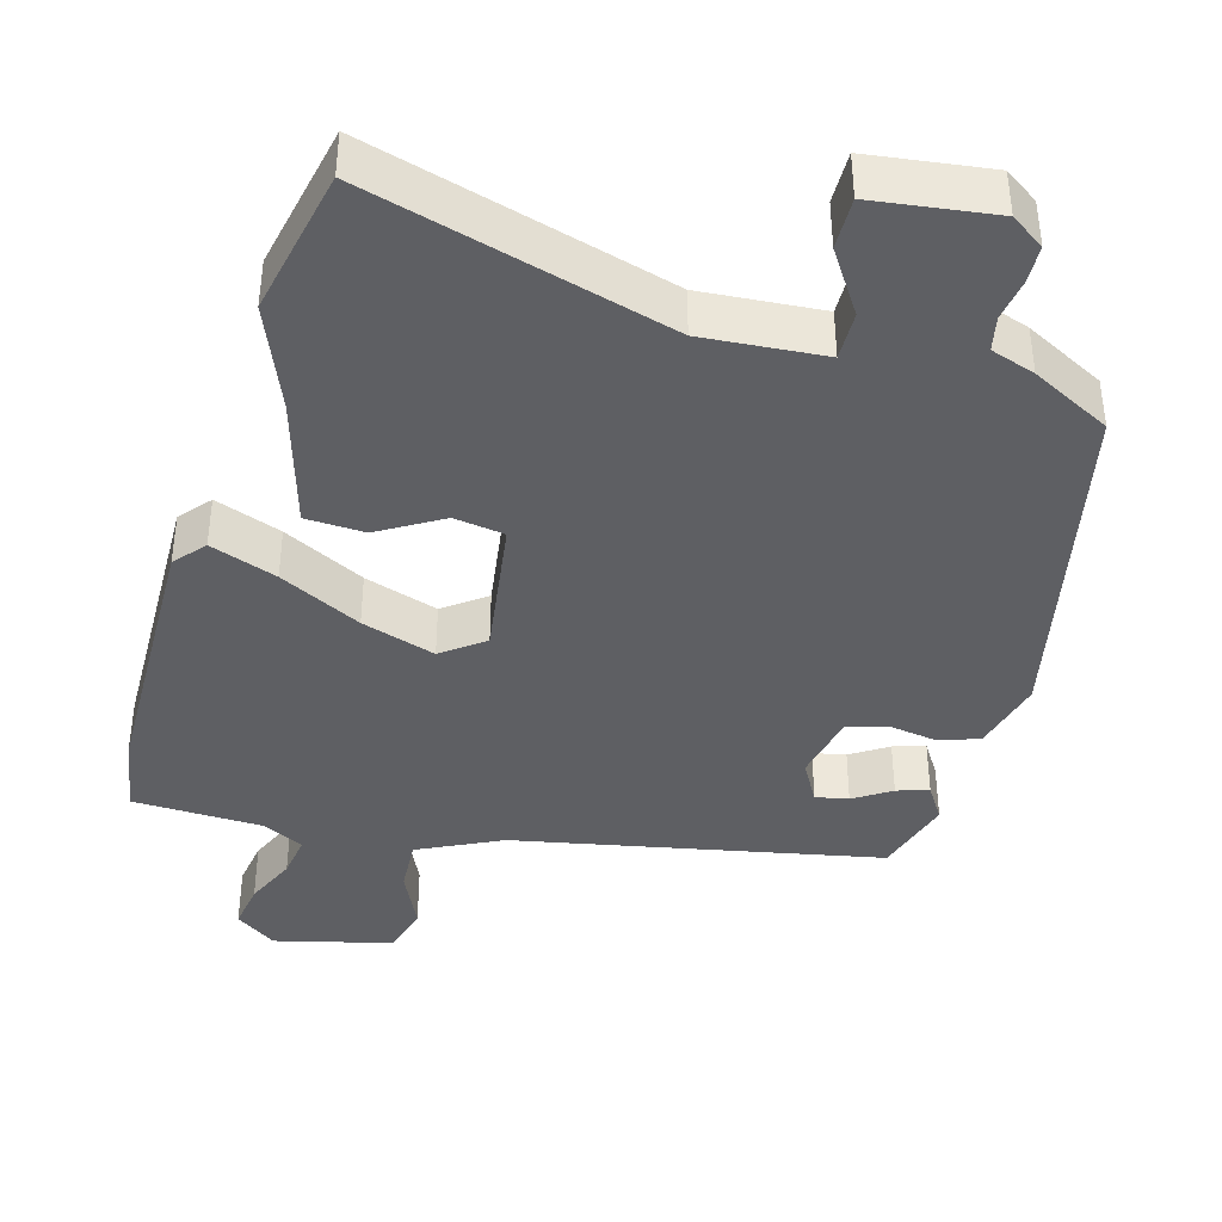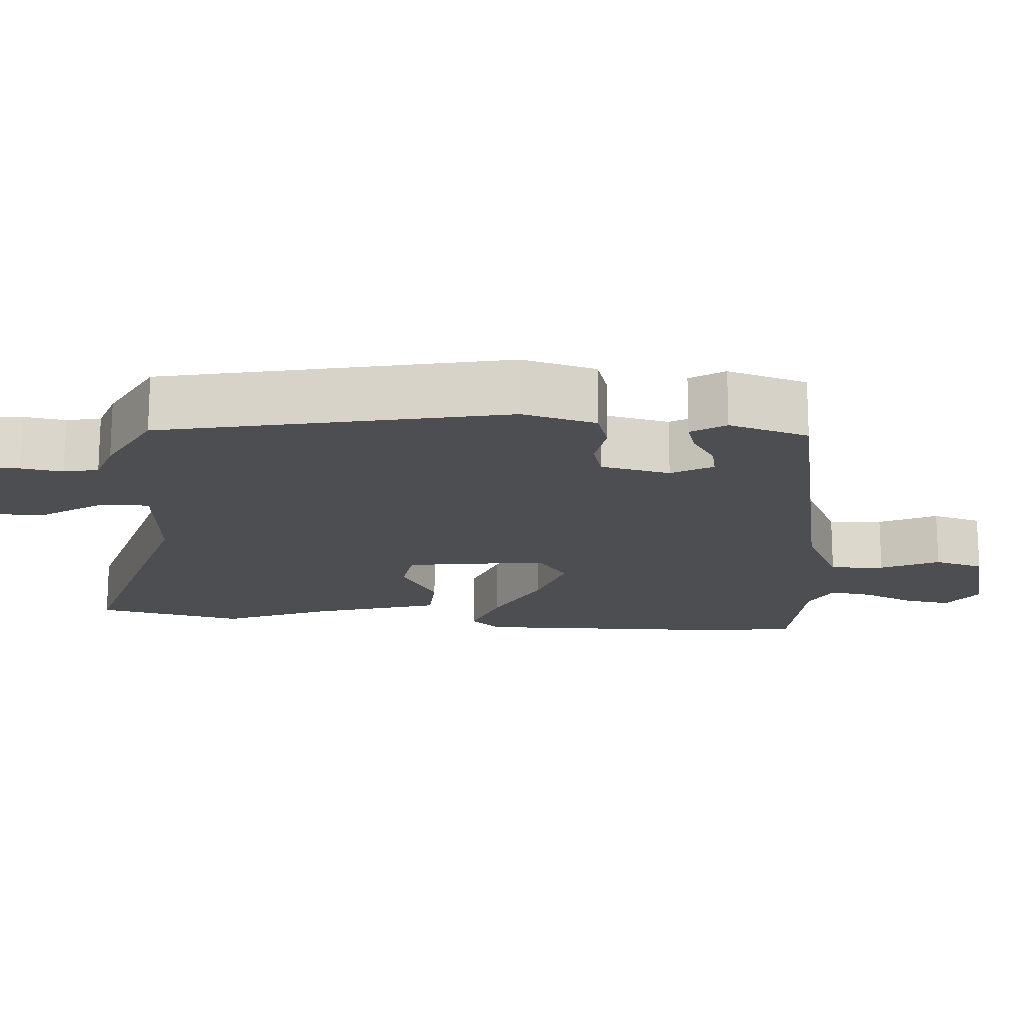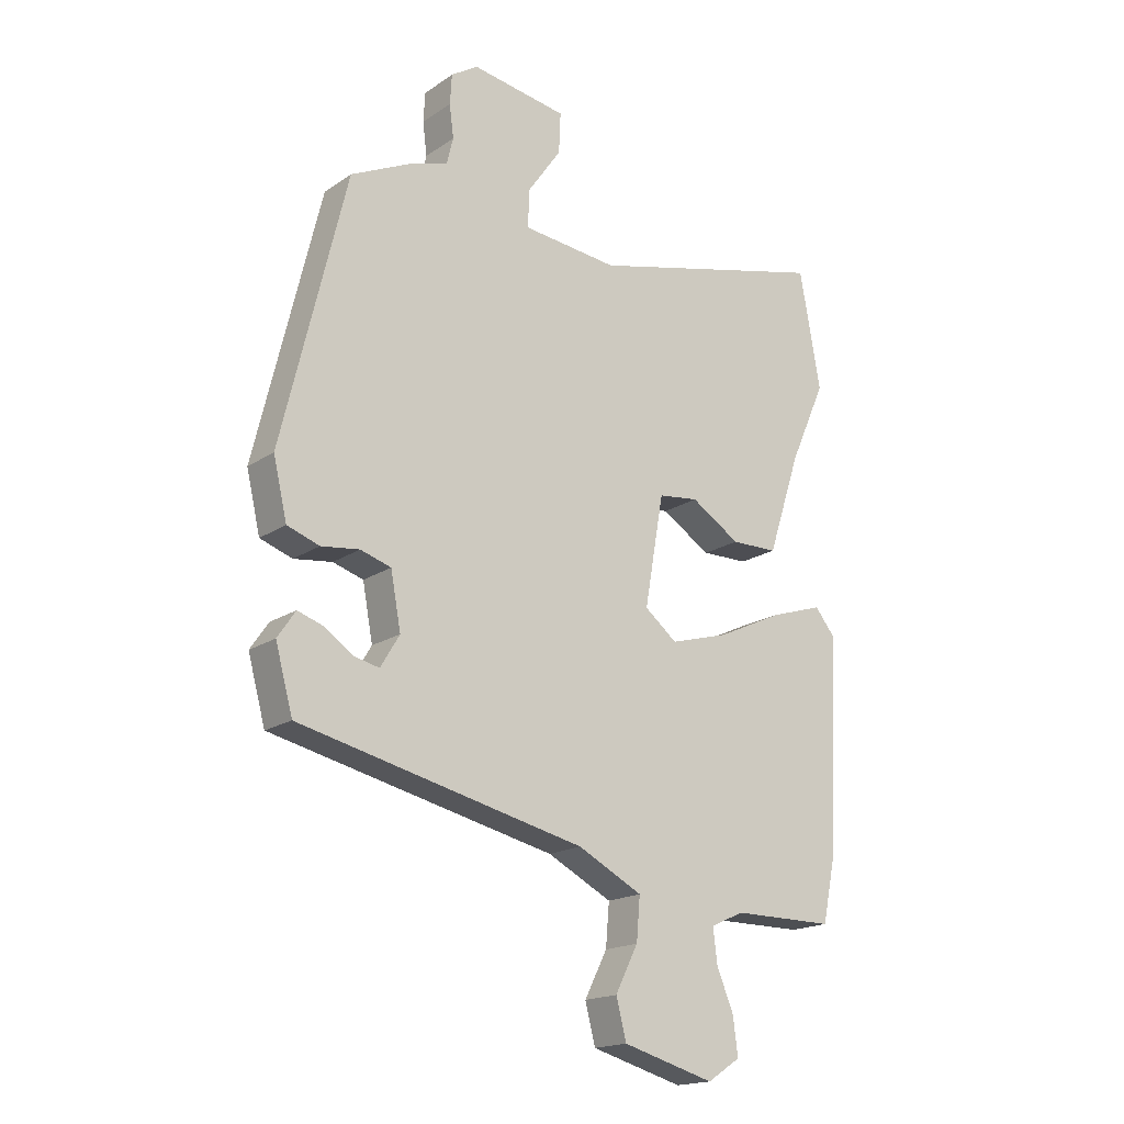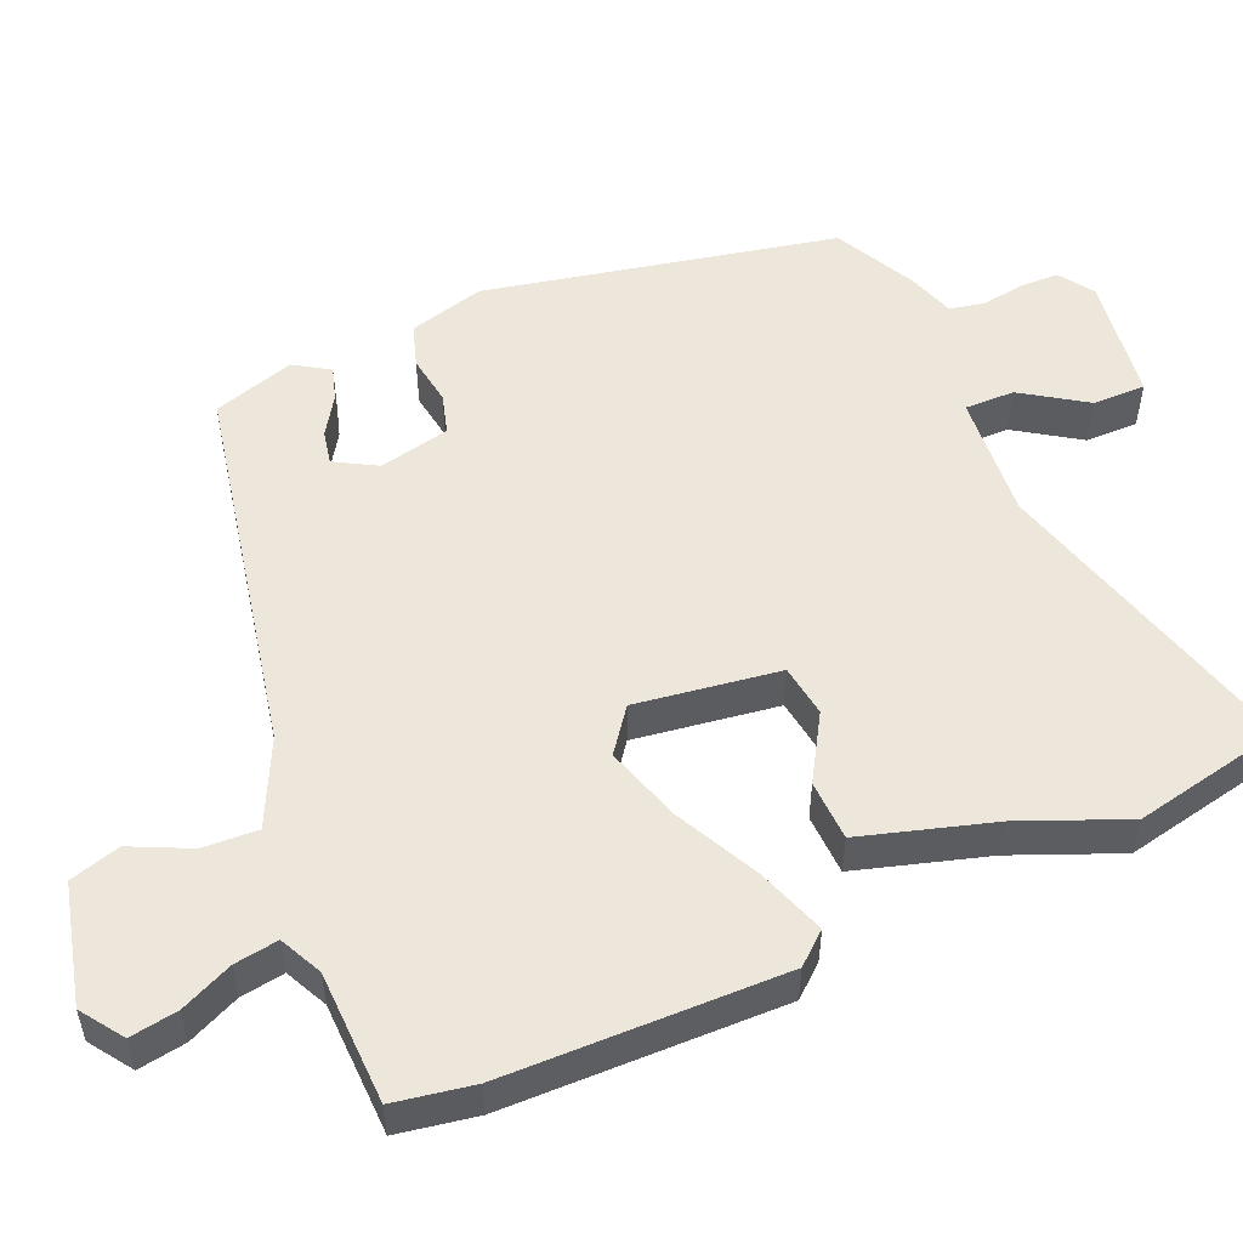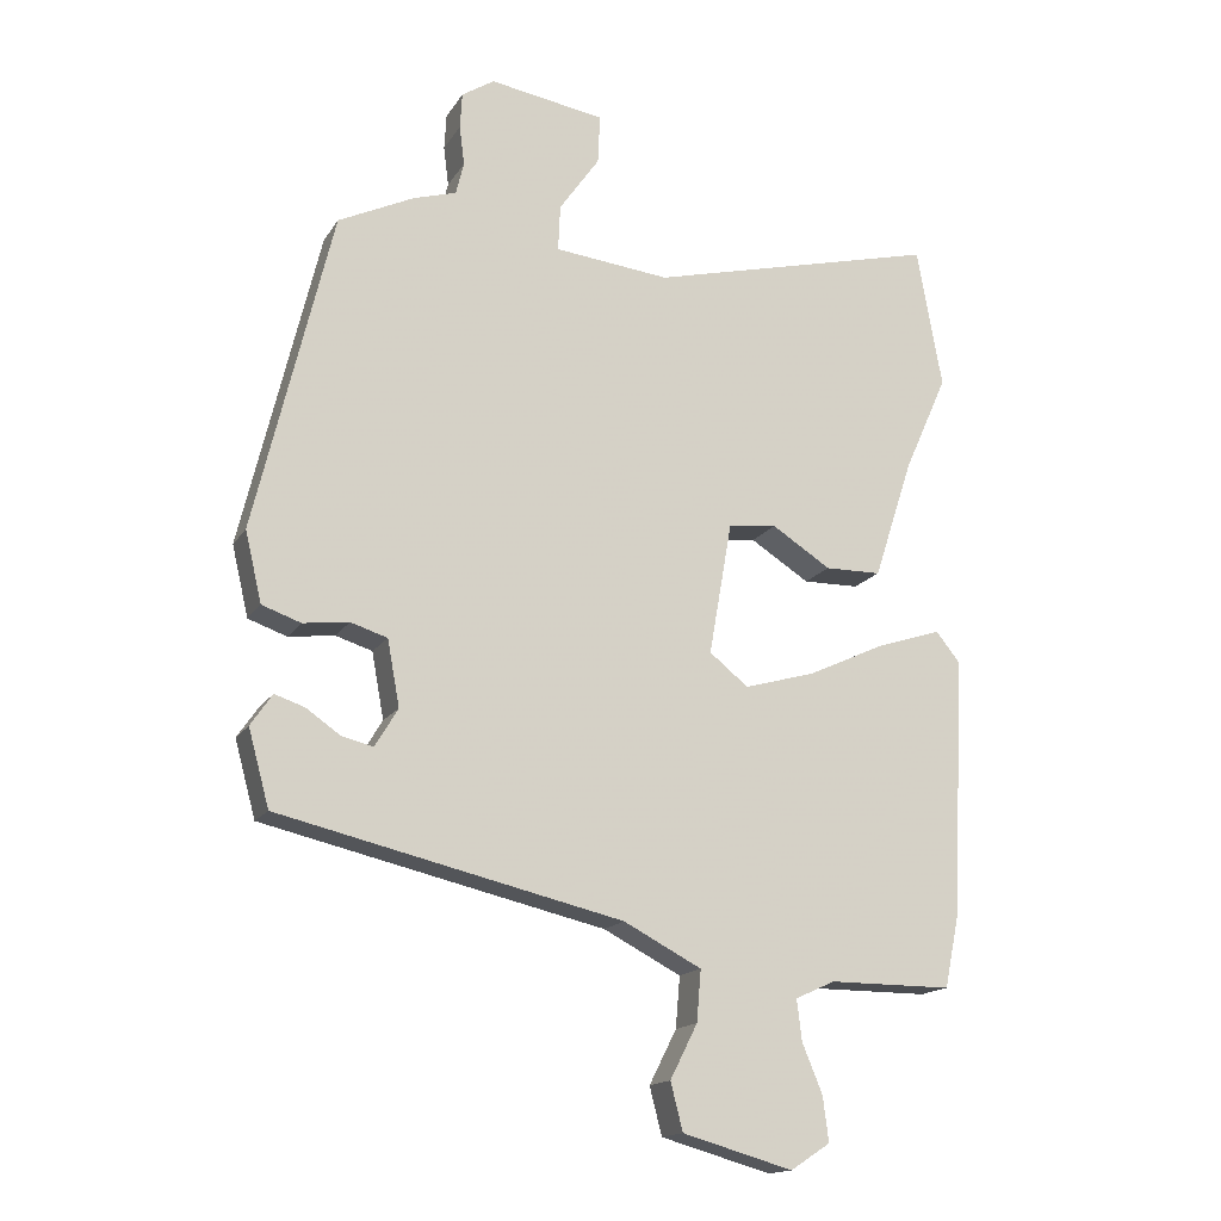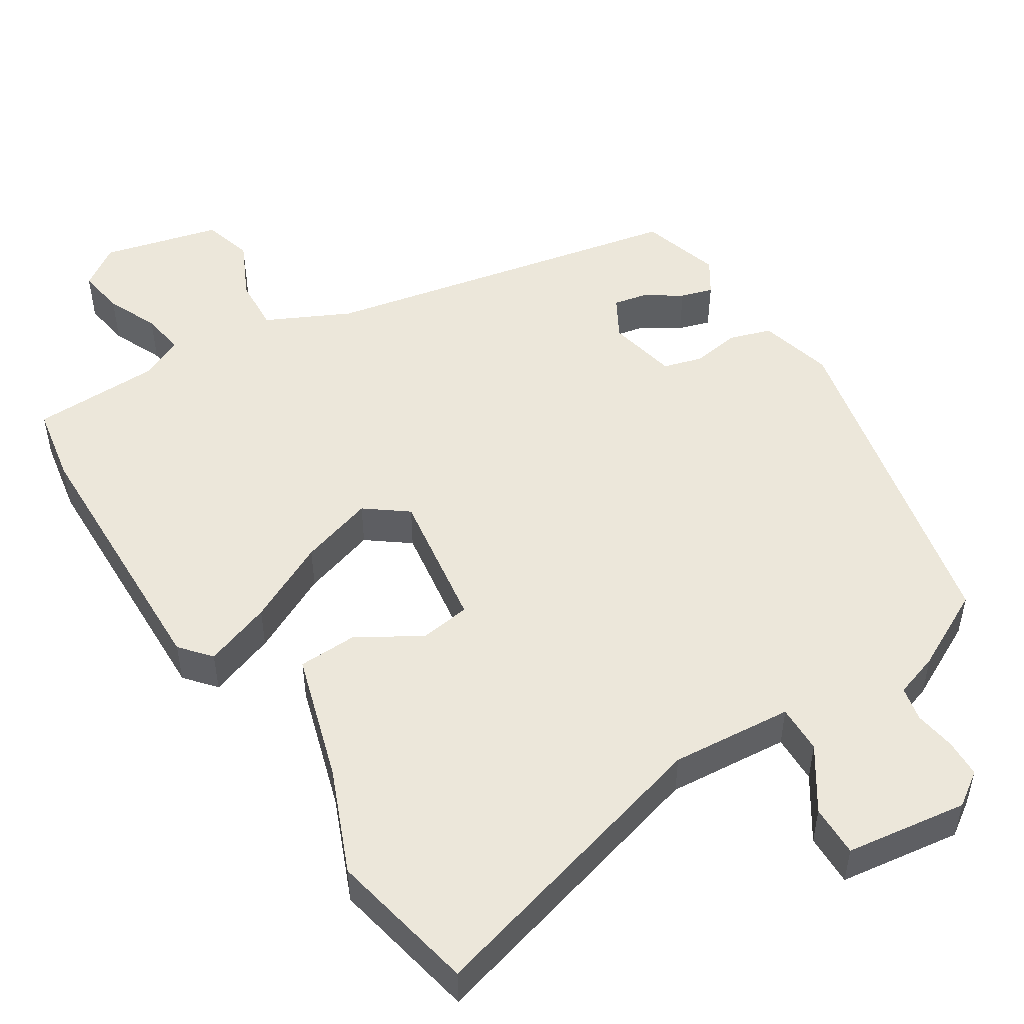
<metadata>
{"format":"obj","ext":"obj","renderer":"f3d","projection":"perspective","resolution":1024,"background":"white","views":[{"elev":-40.7,"azim":-17.5,"up":"+Y"},{"elev":-17.0,"azim":84.0,"up":"+Y"},{"elev":-17.8,"azim":142.3,"up":"+Z"},{"elev":53.5,"azim":-115.0,"up":"+Y"},{"elev":-16.0,"azim":158.3,"up":"+Z"},{"elev":50.5,"azim":-33.8,"up":"+Y"}]}
</metadata>
<code>
v -0.525 0.07 0.362
v -0.49 0.07 0.558
v -0.087 0.07 0.457
v 0.073 0.07 0.474
v 0.07 0.07 0.538
v 0.014 0.07 0.618
v 0.011 0.07 0.686
v 0.171 0.07 0.712
v 0.216 0.07 0.683
v 0.219 0.07 0.633
v 0.212 0.07 0.578
v 0.223 0.07 0.533
v 0.282 0.07 0.515
v 0.388 0.07 0.464
v 0.496 0.07 0.017
v 0.473 0.07 -0.081
v 0.419 0.07 -0.1
v 0.355 0.07 -0.092
v 0.304 0.07 -0.108
v 0.287 0.07 -0.2
v 0.319 0.07 -0.253
v 0.362 0.07 -0.243
v 0.41 0.07 -0.21
v 0.452 0.07 -0.196
v 0.482 0.07 -0.24
v 0.453 0.07 -0.346
v -0.024 0.07 -0.456
v -0.132 0.07 -0.512
v -0.126 0.07 -0.583
v -0.088 0.07 -0.658
v -0.105 0.07 -0.724
v -0.258 0.07 -0.767
v -0.313 0.07 -0.731
v -0.305 0.07 -0.669
v -0.277 0.07 -0.601
v -0.27 0.07 -0.544
v -0.325 0.07 -0.519
v -0.496 0.07 -0.519
v -0.517 0.07 -0.417
v -0.534 0.07 -0.058
v -0.501 0.07 -0.017
v -0.412 0.07 -0.046
v -0.303 0.07 -0.097
v -0.205 0.07 -0.125
v -0.151 0.07 -0.082
v -0.183 0.07 0.102
v -0.25 0.07 0.11
v -0.332 0.07 0.058
v -0.41 0.07 0.059
v -0.465 0.07 0.227
v -0.525 0 0.362
v -0.49 0 0.558
v -0.087 0 0.457
v 0.073 0 0.474
v 0.07 0 0.538
v 0.014 0 0.618
v 0.011 0 0.686
v 0.171 0 0.712
v 0.216 0 0.683
v 0.219 0 0.633
v 0.212 0 0.578
v 0.223 0 0.533
v 0.282 0 0.515
v 0.388 0 0.464
v 0.496 0 0.017
v 0.473 0 -0.081
v 0.419 0 -0.1
v 0.355 0 -0.092
v 0.304 0 -0.108
v 0.287 0 -0.2
v 0.319 0 -0.253
v 0.362 0 -0.243
v 0.41 0 -0.21
v 0.452 0 -0.196
v 0.482 0 -0.24
v 0.453 0 -0.346
v -0.024 0 -0.456
v -0.132 0 -0.512
v -0.126 0 -0.583
v -0.088 0 -0.658
v -0.105 0 -0.724
v -0.258 0 -0.767
v -0.313 0 -0.731
v -0.305 0 -0.669
v -0.277 0 -0.601
v -0.27 0 -0.544
v -0.325 0 -0.519
v -0.496 0 -0.519
v -0.517 0 -0.417
v -0.534 0 -0.058
v -0.501 0 -0.017
v -0.412 0 -0.046
v -0.303 0 -0.097
v -0.205 0 -0.125
v -0.151 0 -0.082
v -0.183 0 0.102
v -0.25 0 0.11
v -0.332 0 0.058
v -0.41 0 0.059
v -0.465 0 0.227
f 47 48 49 50
f 46 47 50 1
f 40 41 42 43
f 40 43 44
f 37 38 39 40
f 36 37 40 44
f 35 36 44 45
f 33 34 35
f 32 33 35
f 29 30 31 32
f 28 29 32 35
f 24 25 26 27
f 24 27 28
f 22 23 24
f 22 24 28
f 21 22 28
f 20 21 28
f 19 20 28 35
f 15 16 17 18
f 15 18 19
f 12 13 14 15
f 12 15 19
f 11 12 19 35
f 5 6 7 8
f 4 5 8 9
f 46 1 2 3
f 45 46 3 4
f 10 11 35 45
f 4 9 10 45
f 100 99 98 97
f 51 100 97 96
f 93 92 91 90
f 94 93 90
f 90 89 88 87
f 94 90 87 86
f 95 94 86 85
f 85 84 83
f 85 83 82
f 82 81 80 79
f 85 82 79 78
f 77 76 75 74
f 78 77 74
f 74 73 72
f 78 74 72
f 78 72 71
f 78 71 70
f 85 78 70 69
f 68 67 66 65
f 69 68 65
f 65 64 63 62
f 69 65 62
f 85 69 62 61
f 58 57 56 55
f 59 58 55 54
f 53 52 51 96
f 54 53 96 95
f 95 85 61 60
f 95 60 59 54
f 1 51 52 2
f 2 52 53 3
f 3 53 54 4
f 4 54 55 5
f 5 55 56 6
f 6 56 57 7
f 7 57 58 8
f 8 58 59 9
f 9 59 60 10
f 10 60 61 11
f 11 61 62 12
f 12 62 63 13
f 13 63 64 14
f 14 64 65 15
f 15 65 66 16
f 16 66 67 17
f 17 67 68 18
f 18 68 69 19
f 19 69 70 20
f 20 70 71 21
f 21 71 72 22
f 22 72 73 23
f 23 73 74 24
f 24 74 75 25
f 25 75 76 26
f 26 76 77 27
f 27 77 78 28
f 28 78 79 29
f 29 79 80 30
f 30 80 81 31
f 31 81 82 32
f 32 82 83 33
f 33 83 84 34
f 34 84 85 35
f 35 85 86 36
f 36 86 87 37
f 37 87 88 38
f 38 88 89 39
f 39 89 90 40
f 40 90 91 41
f 41 91 92 42
f 42 92 93 43
f 43 93 94 44
f 44 94 95 45
f 45 95 96 46
f 46 96 97 47
f 47 97 98 48
f 48 98 99 49
f 49 99 100 50
f 50 100 51 1

</code>
